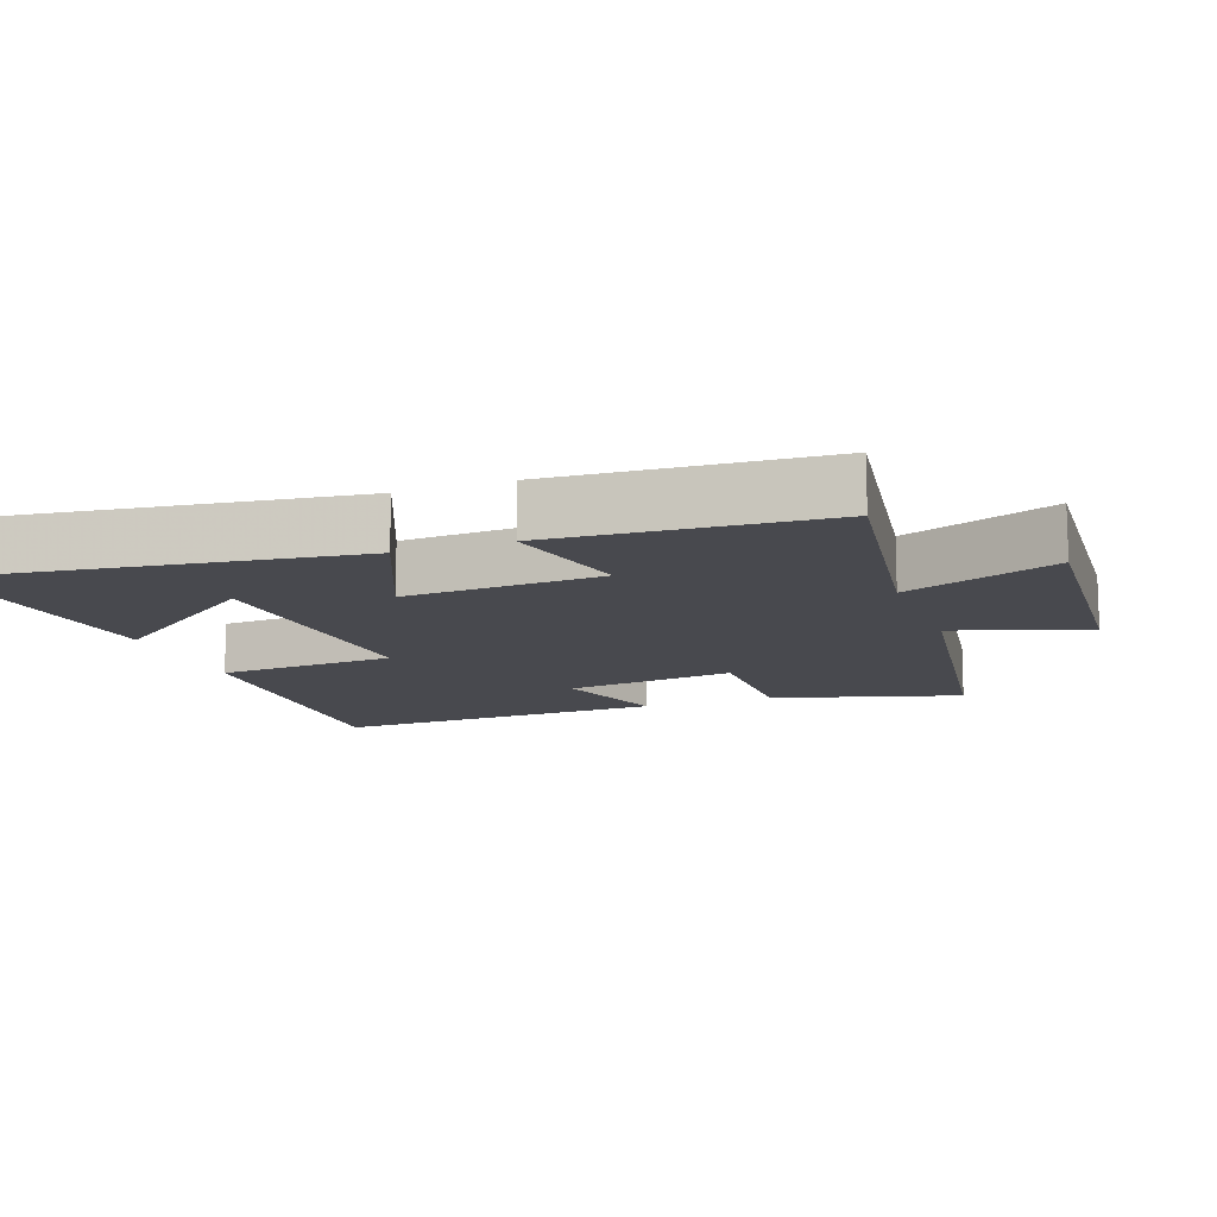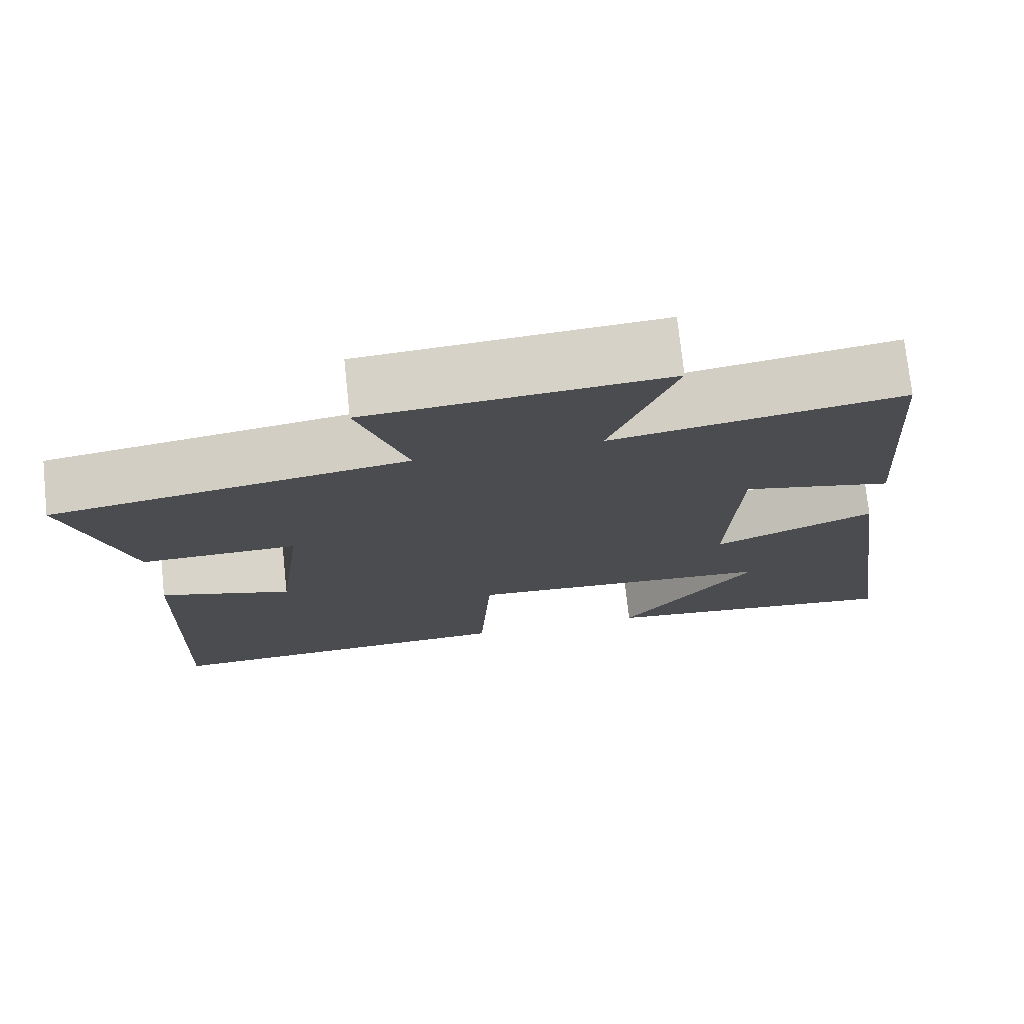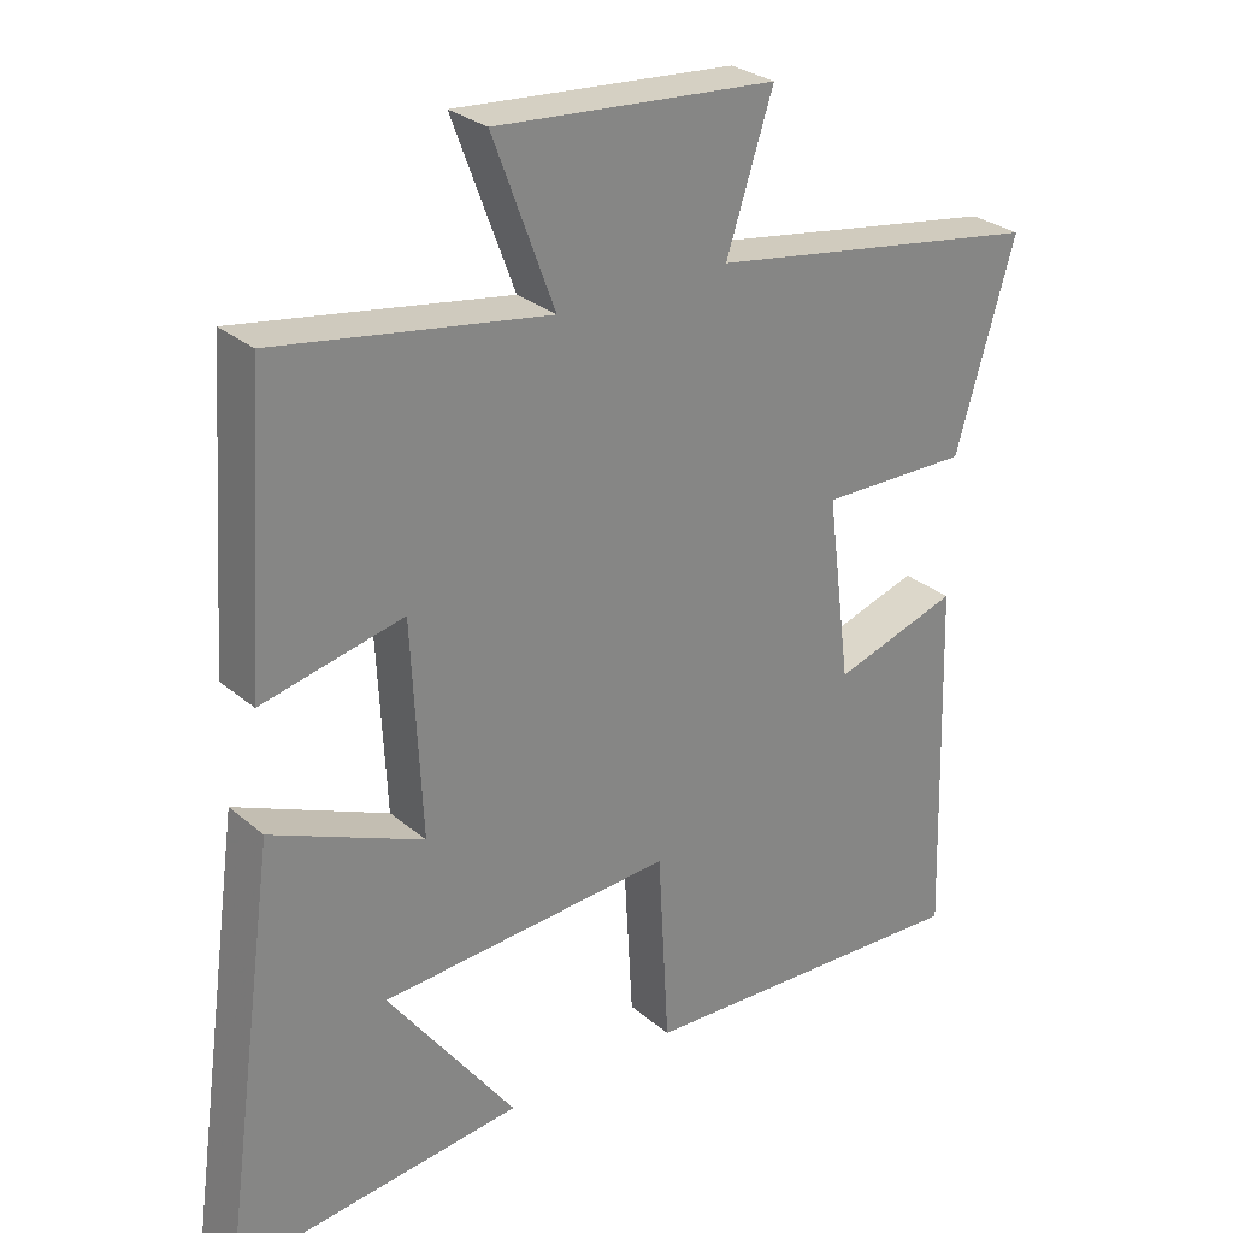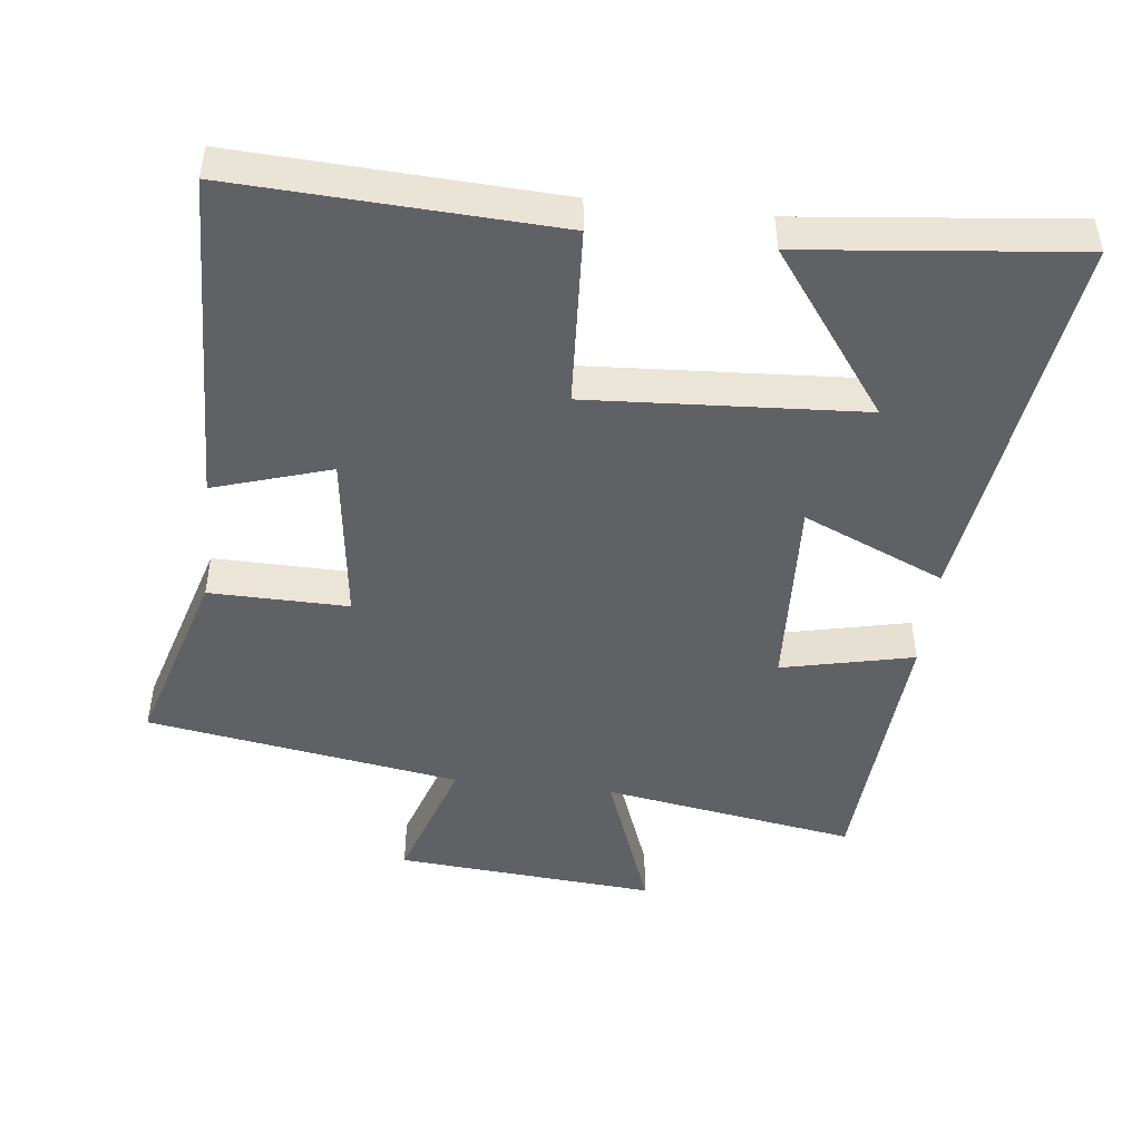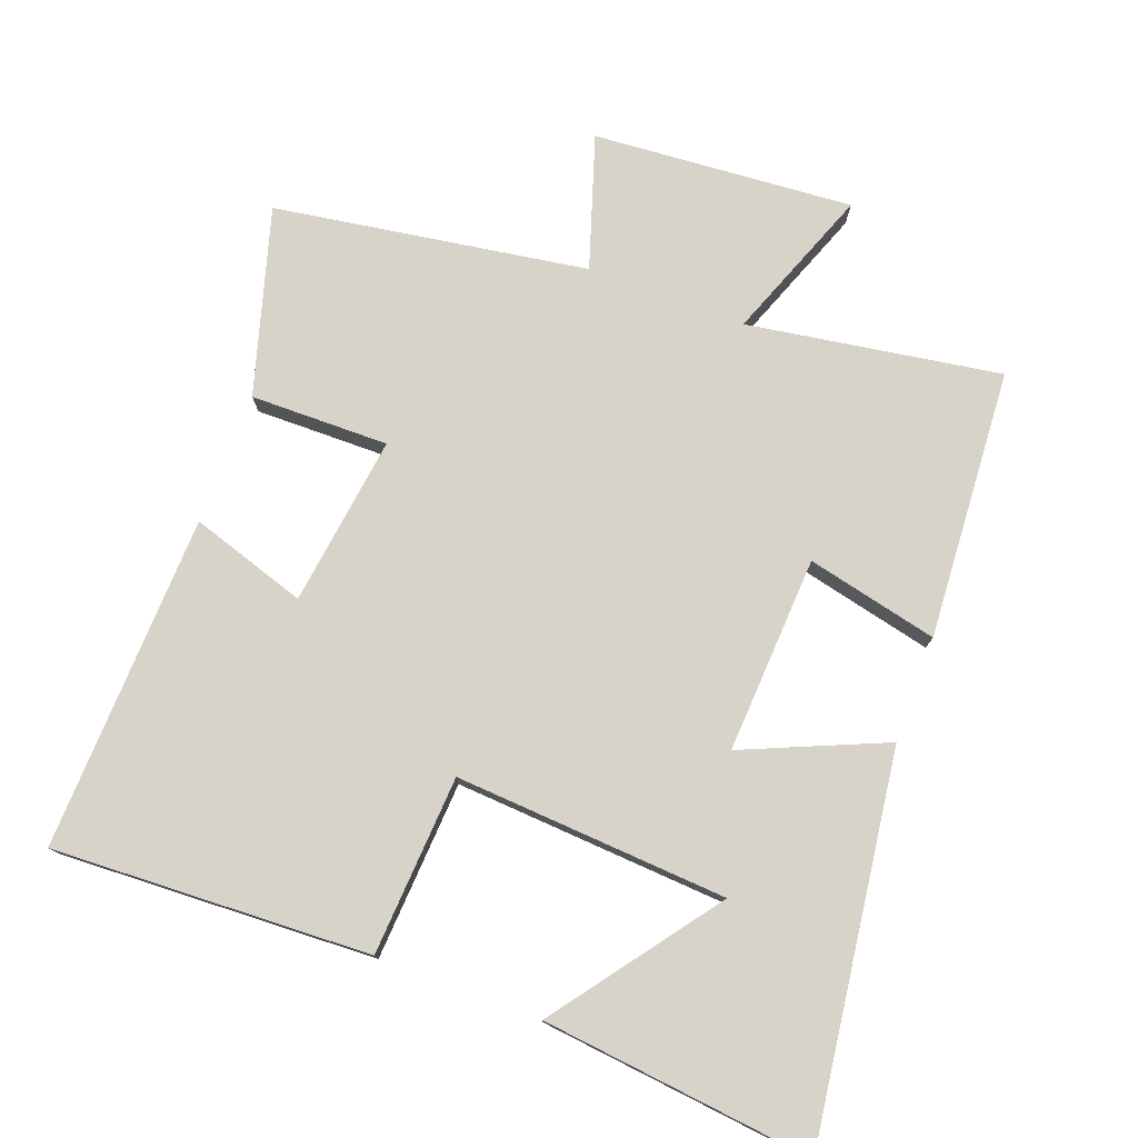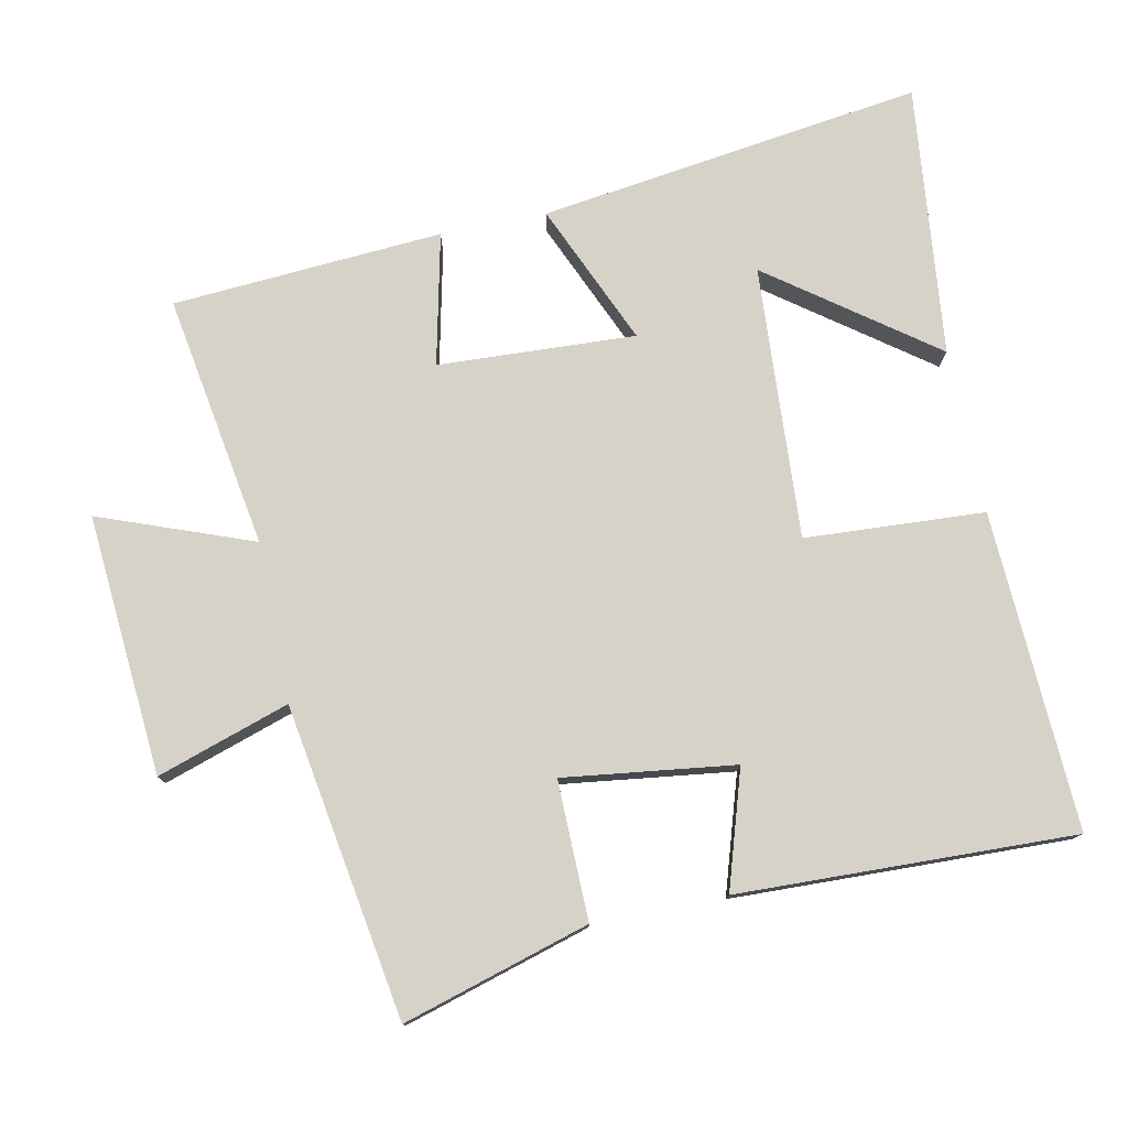
<metadata>
{"format":"obj","ext":"obj","renderer":"f3d","projection":"perspective","resolution":1024,"background":"white","views":[{"elev":-12.6,"azim":-69.6,"up":"+Y"},{"elev":74.7,"azim":173.9,"up":"+Z"},{"elev":28.5,"azim":-38.6,"up":"+Z"},{"elev":-47.0,"azim":173.4,"up":"+Y"},{"elev":76.9,"azim":-159.3,"up":"+Y"},{"elev":77.4,"azim":78.5,"up":"+Y"}]}
</metadata>
<code>
v 0.515 0.07 -0.522
v 0.054 0.07 -0.5
v 0.039 0.07 -0.24
v -0.357 0.07 -0.264
v -0.184 0.07 -0.5
v -0.577 0.07 -0.542
v -0.5 0.07 0.014
v -0.295 0.07 -0.075
v -0.309 0.07 0.211
v -0.5 0.07 0.168
v -0.473 0.07 0.56
v -0.106 0.07 0.5
v -0.189 0.07 0.722
v 0.189 0.07 0.692
v 0.126 0.07 0.5
v 0.58 0.07 0.427
v 0.5 0.07 0.157
v 0.299 0.07 0.16
v 0.331 0.07 -0.088
v 0.5 0.07 -0.035
v 0.515 0 -0.522
v 0.054 0 -0.5
v 0.039 0 -0.24
v -0.357 0 -0.264
v -0.184 0 -0.5
v -0.577 0 -0.542
v -0.5 0 0.014
v -0.295 0 -0.075
v -0.309 0 0.211
v -0.5 0 0.168
v -0.473 0 0.56
v -0.106 0 0.5
v -0.189 0 0.722
v 0.189 0 0.692
v 0.126 0 0.5
v 0.58 0 0.427
v 0.5 0 0.157
v 0.299 0 0.16
v 0.331 0 -0.088
v 0.5 0 -0.035
f 19 20 1 2
f 18 19 2 3
f 15 16 17 18
f 15 18 3 4
f 12 13 14 15
f 12 15 4
f 9 10 11 12
f 8 9 12
f 8 12 4
f 7 8 4
f 6 7 4
f 4 5 6
f 22 21 40 39
f 23 22 39 38
f 38 37 36 35
f 24 23 38 35
f 35 34 33 32
f 24 35 32
f 32 31 30 29
f 32 29 28
f 24 32 28
f 24 28 27
f 24 27 26
f 26 25 24
f 1 21 22 2
f 2 22 23 3
f 3 23 24 4
f 4 24 25 5
f 5 25 26 6
f 6 26 27 7
f 7 27 28 8
f 8 28 29 9
f 9 29 30 10
f 10 30 31 11
f 11 31 32 12
f 12 32 33 13
f 13 33 34 14
f 14 34 35 15
f 15 35 36 16
f 16 36 37 17
f 17 37 38 18
f 18 38 39 19
f 19 39 40 20
f 20 40 21 1

</code>
